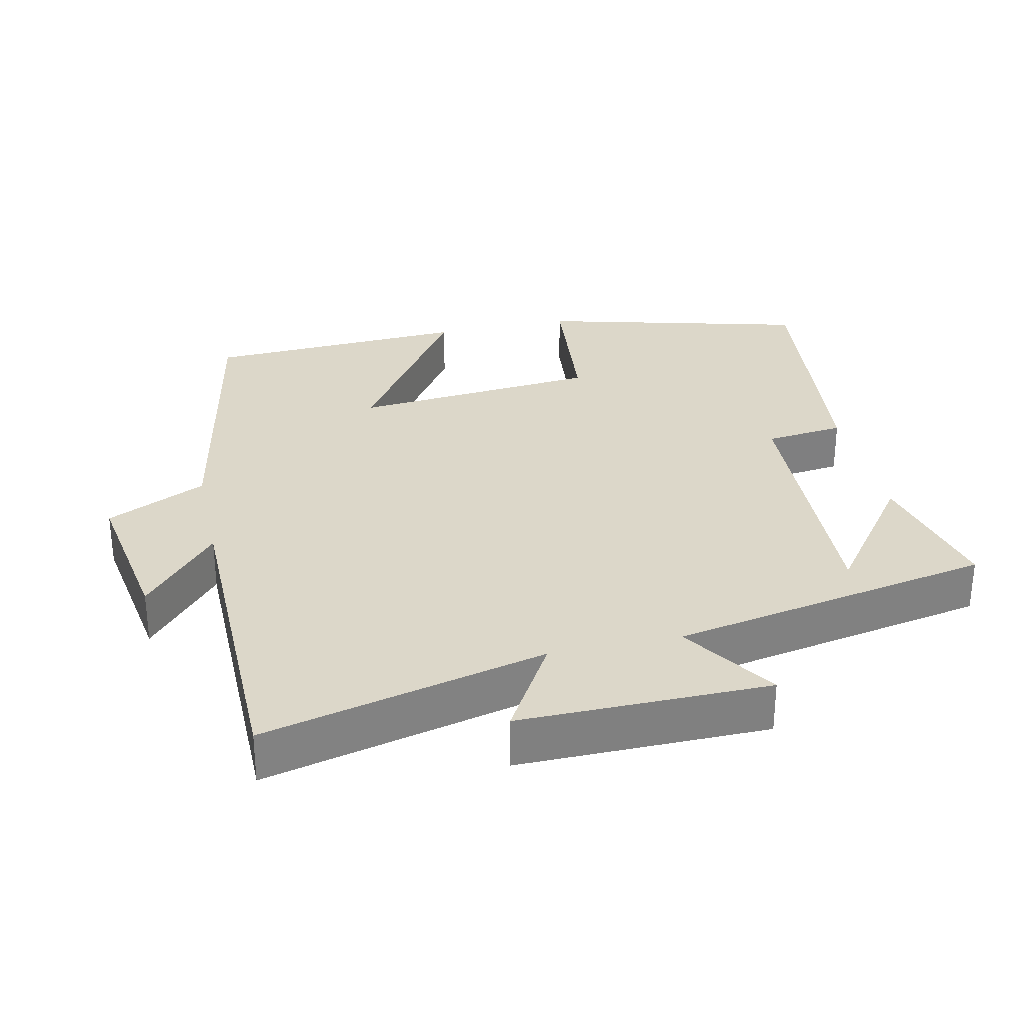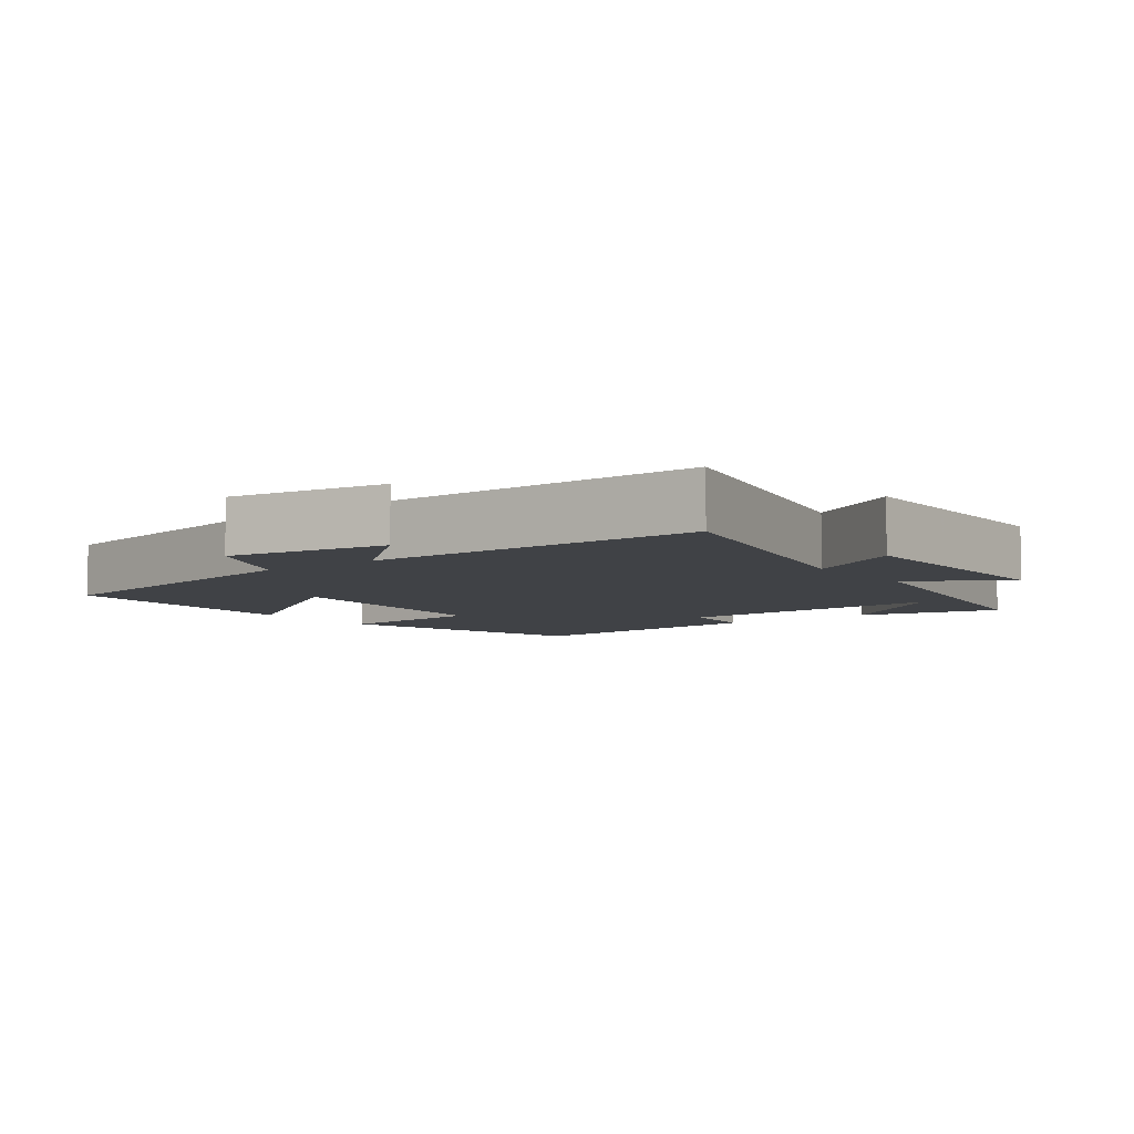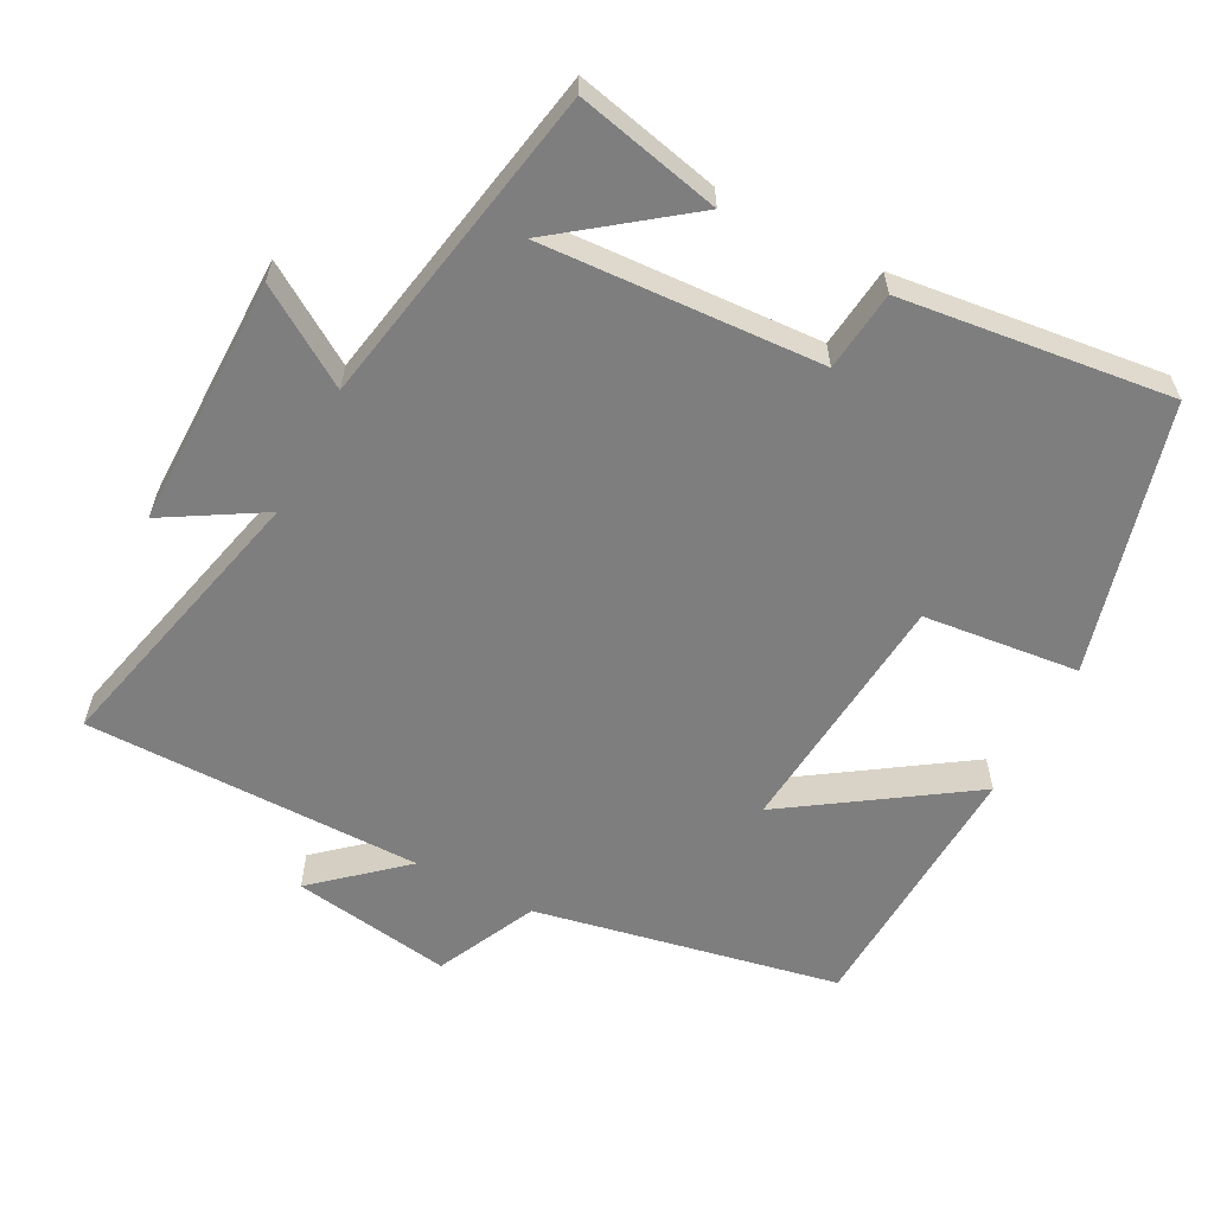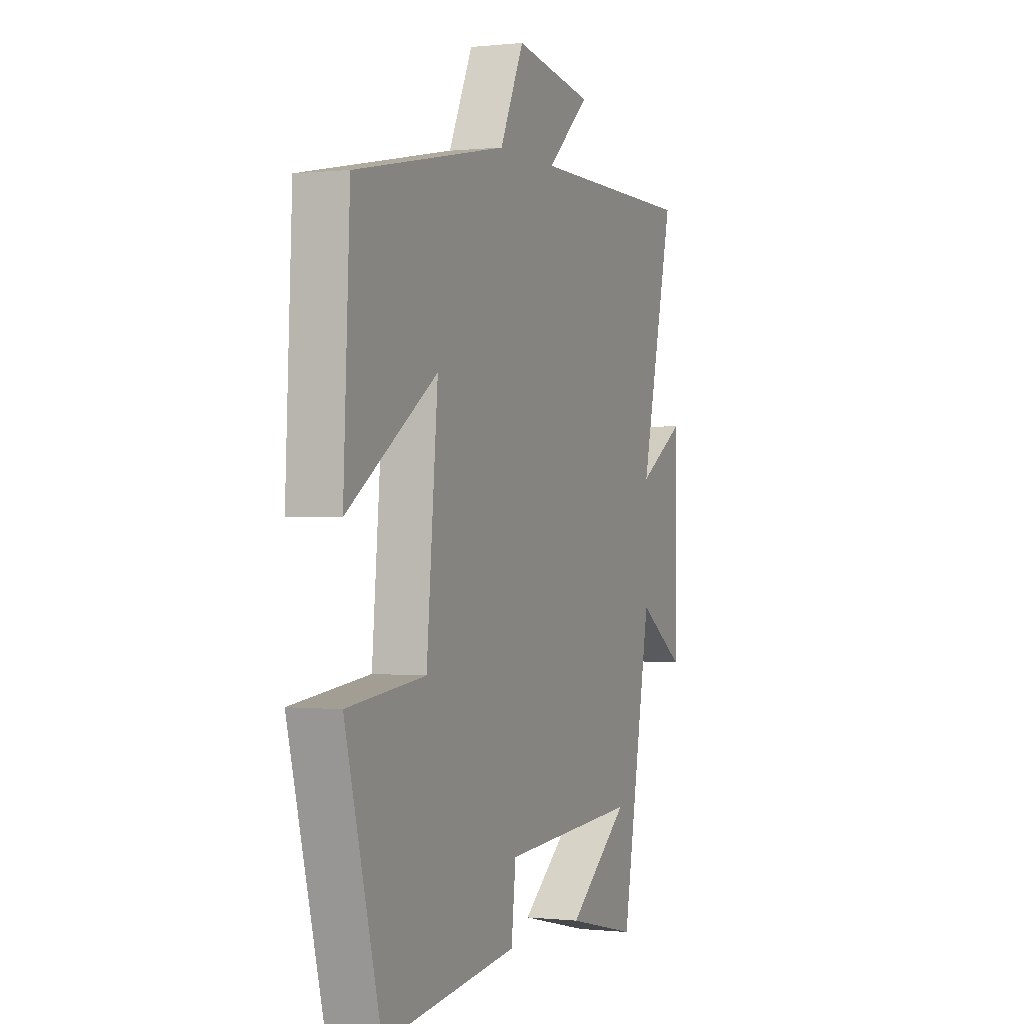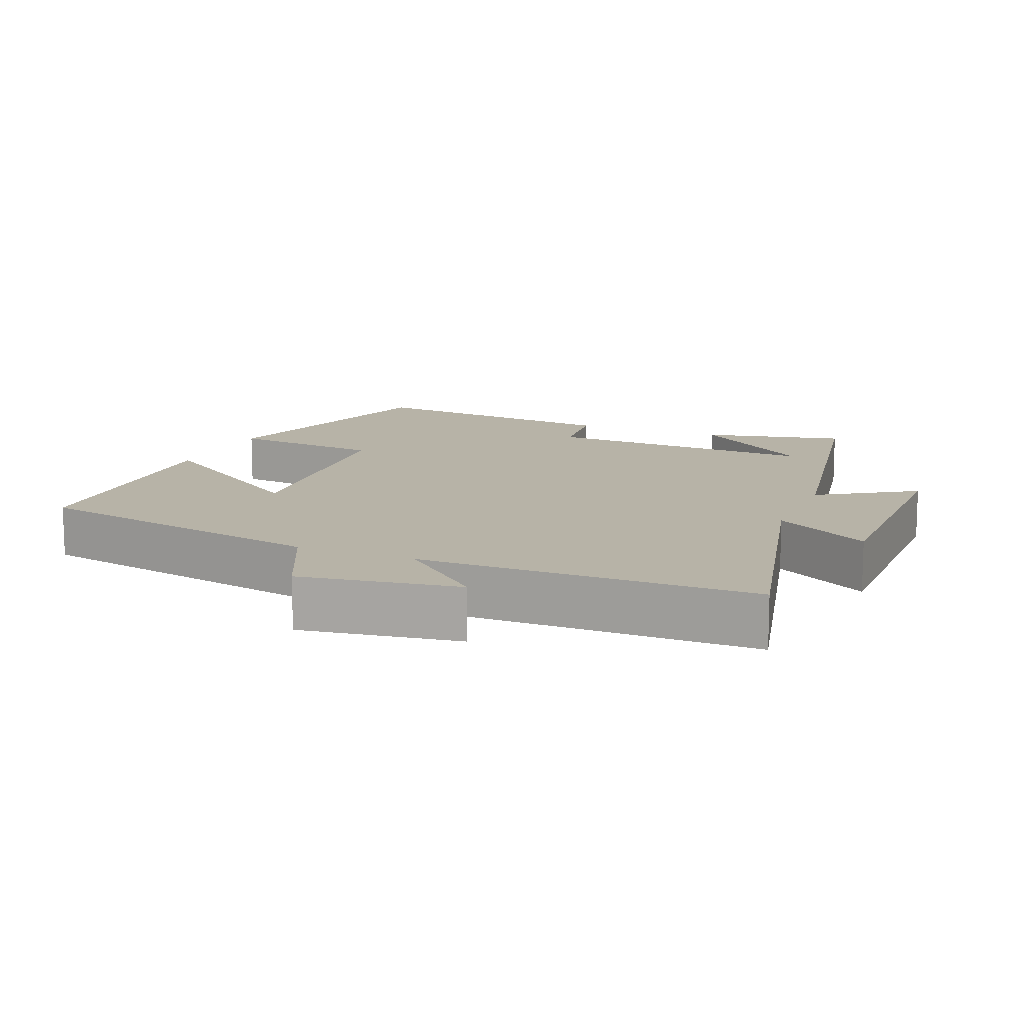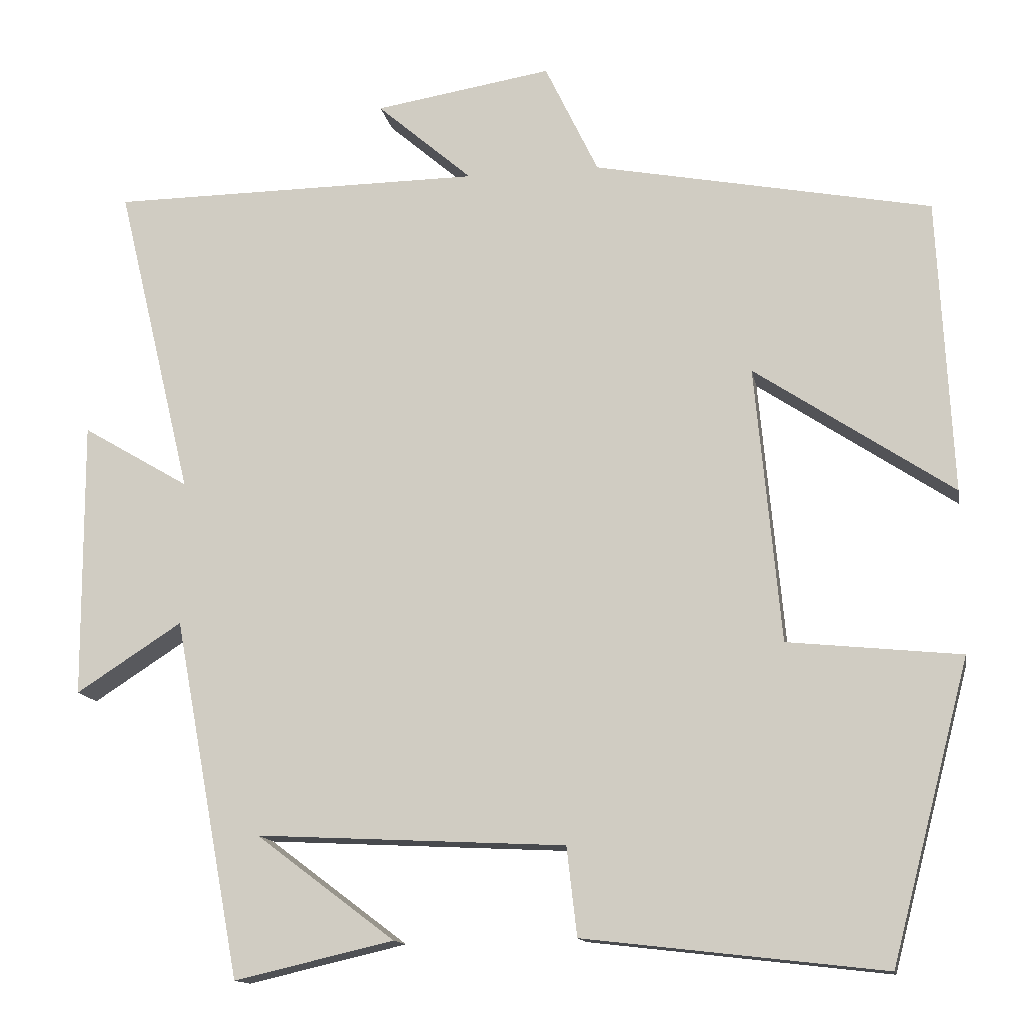
<metadata>
{"format":"obj","ext":"obj","renderer":"f3d","projection":"perspective","resolution":1024,"background":"white","views":[{"elev":30.3,"azim":77.4,"up":"+Y"},{"elev":-6.2,"azim":37.2,"up":"+Y"},{"elev":-59.5,"azim":152.5,"up":"+Y"},{"elev":-0.1,"azim":-67.9,"up":"+Z"},{"elev":12.6,"azim":22.7,"up":"+Y"},{"elev":-13.8,"azim":-169.5,"up":"+Z"}]}
</metadata>
<code>
v -0.4 0.07 -0.544
v -0.5 0.07 -0.165
v -0.28 0.07 -0.142
v -0.248 0.07 0.21
v -0.5 0.07 0.041
v -0.482 0.07 0.416
v -0.052 0.07 0.5
v 0.016 0.07 0.642
v 0.242 0.07 0.606
v 0.12 0.07 0.5
v 0.597 0.07 0.497
v 0.5 0.07 0.096
v 0.637 0.07 0.177
v 0.635 0.07 -0.177
v 0.5 0.07 -0.09
v 0.414 0.07 -0.547
v 0.211 0.07 -0.5
v 0.388 0.07 -0.367
v -0.006 0.07 -0.387
v -0.019 0.07 -0.5
v -0.4 0 -0.544
v -0.5 0 -0.165
v -0.28 0 -0.142
v -0.248 0 0.21
v -0.5 0 0.041
v -0.482 0 0.416
v -0.052 0 0.5
v 0.016 0 0.642
v 0.242 0 0.606
v 0.12 0 0.5
v 0.597 0 0.497
v 0.5 0 0.096
v 0.637 0 0.177
v 0.635 0 -0.177
v 0.5 0 -0.09
v 0.414 0 -0.547
v 0.211 0 -0.5
v 0.388 0 -0.367
v -0.006 0 -0.387
v -0.019 0 -0.5
f 19 20 1 2
f 18 19 2 3
f 16 17 18
f 15 16 18
f 15 18 3 4
f 12 13 14 15
f 12 15 4
f 10 11 12 4
f 7 8 9 10
f 6 7 10
f 4 5 6 10
f 22 21 40 39
f 23 22 39 38
f 38 37 36
f 38 36 35
f 24 23 38 35
f 35 34 33 32
f 24 35 32
f 24 32 31 30
f 30 29 28 27
f 30 27 26
f 30 26 25 24
f 1 21 22 2
f 2 22 23 3
f 3 23 24 4
f 4 24 25 5
f 5 25 26 6
f 6 26 27 7
f 7 27 28 8
f 8 28 29 9
f 9 29 30 10
f 10 30 31 11
f 11 31 32 12
f 12 32 33 13
f 13 33 34 14
f 14 34 35 15
f 15 35 36 16
f 16 36 37 17
f 17 37 38 18
f 18 38 39 19
f 19 39 40 20
f 20 40 21 1

</code>
